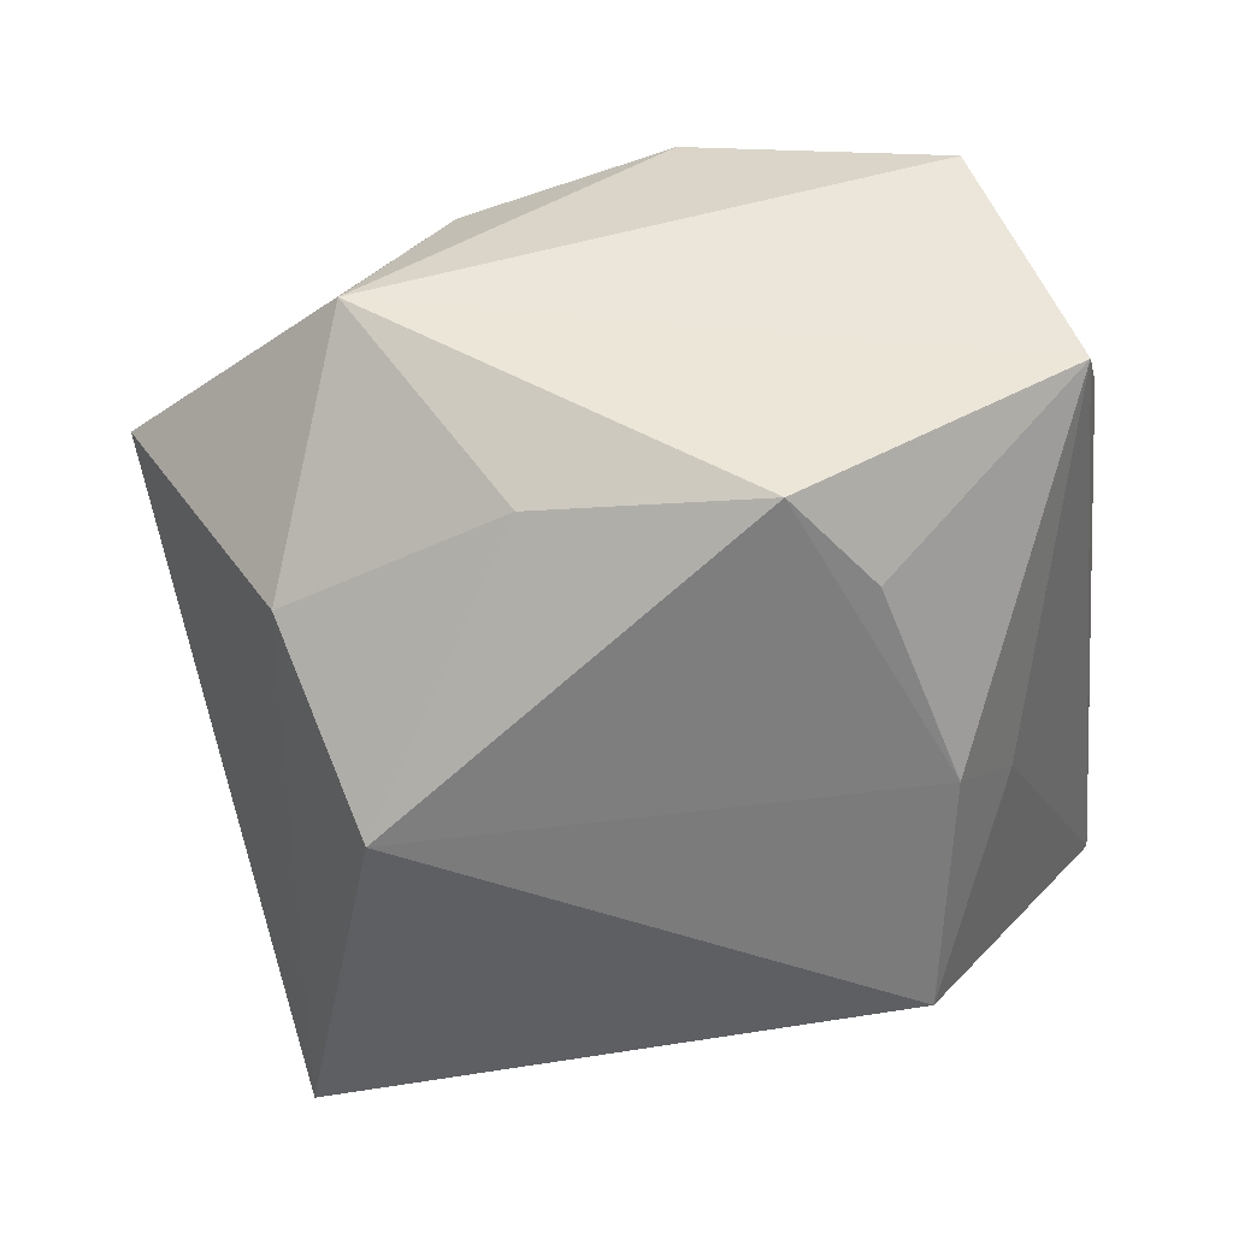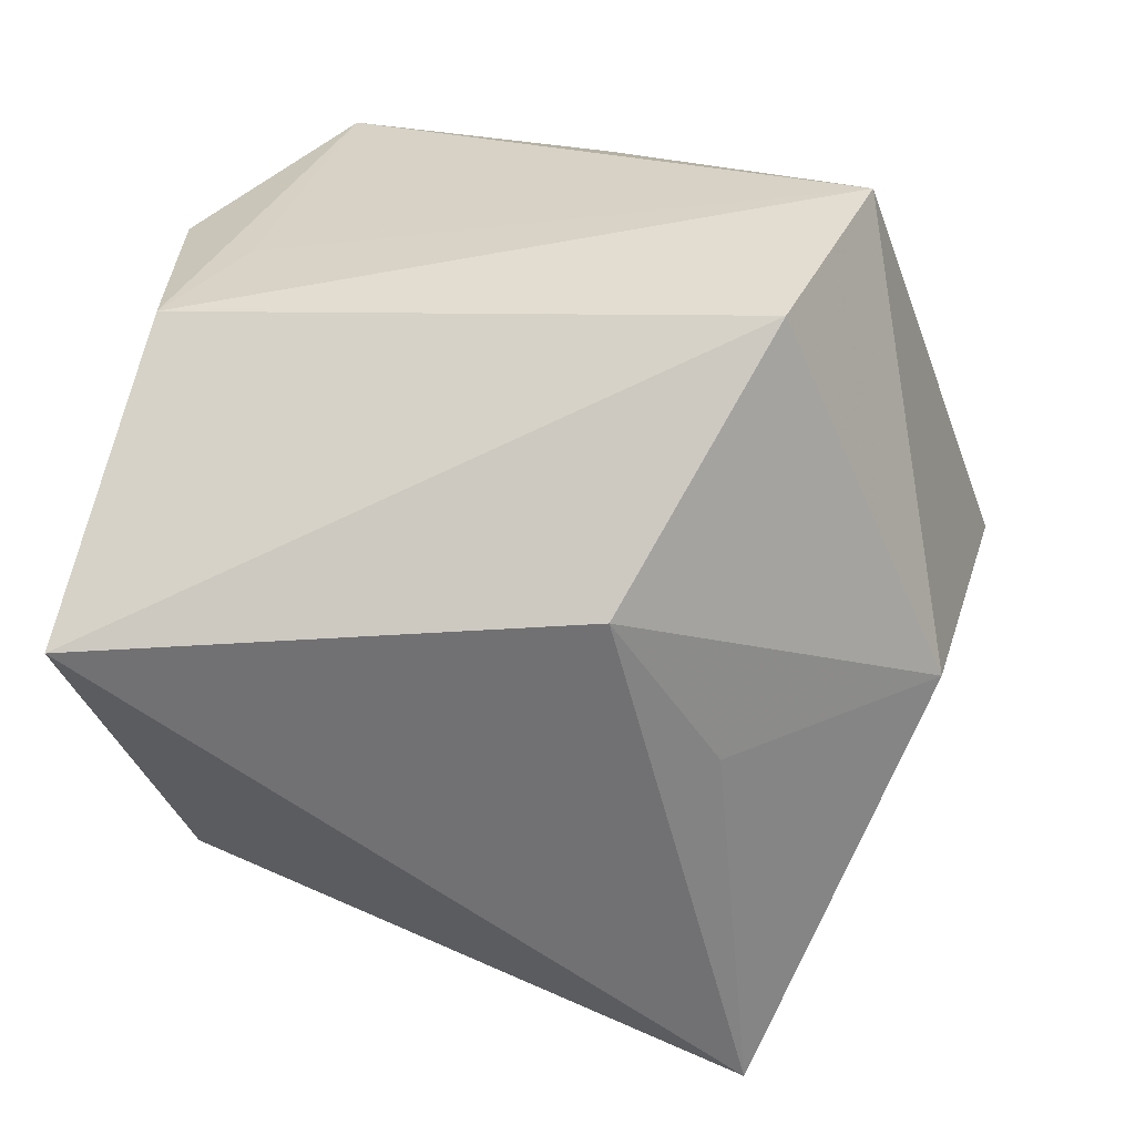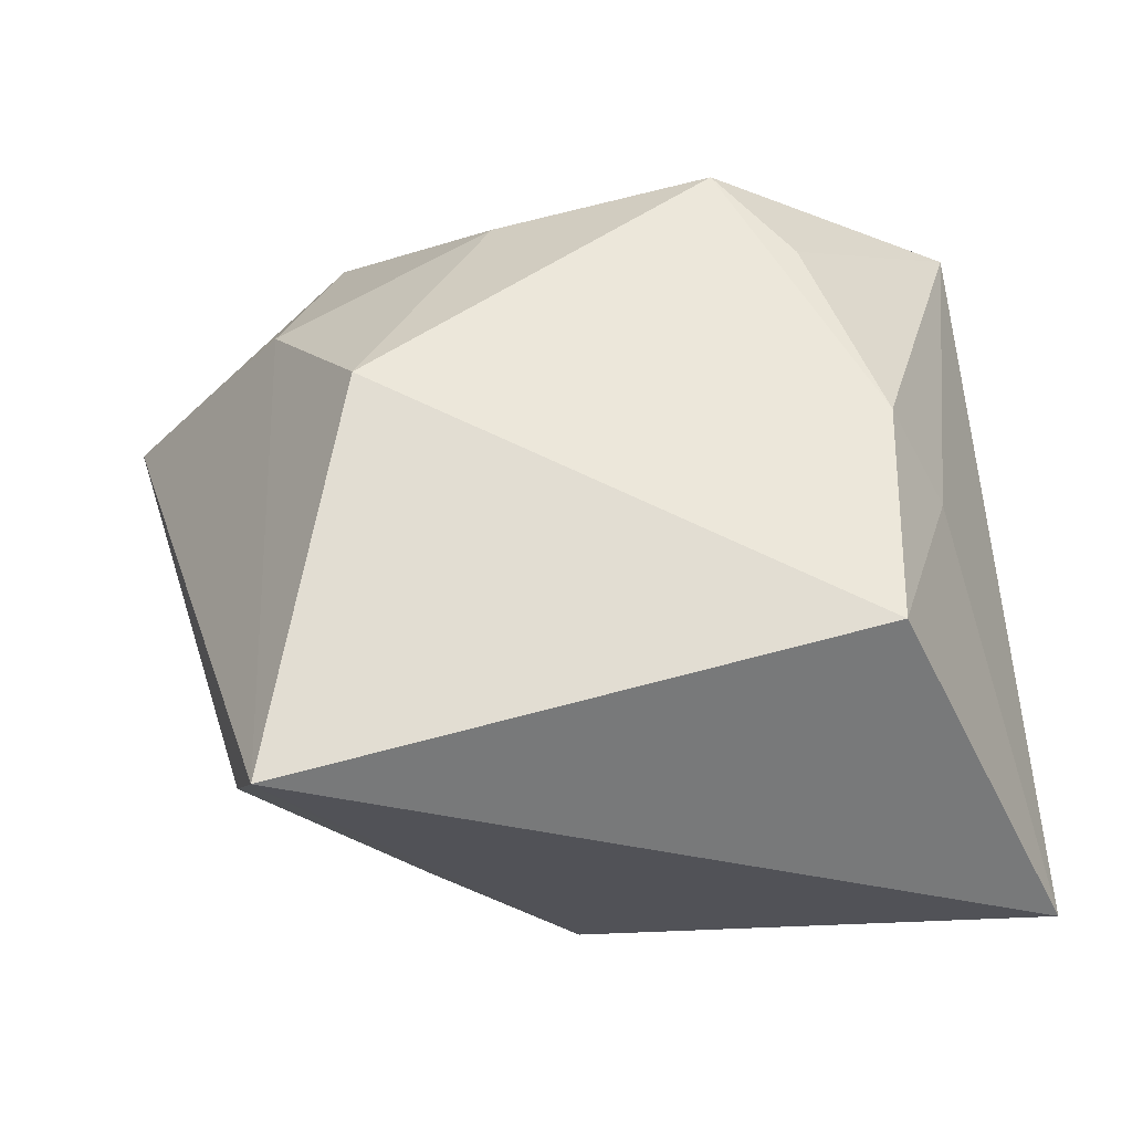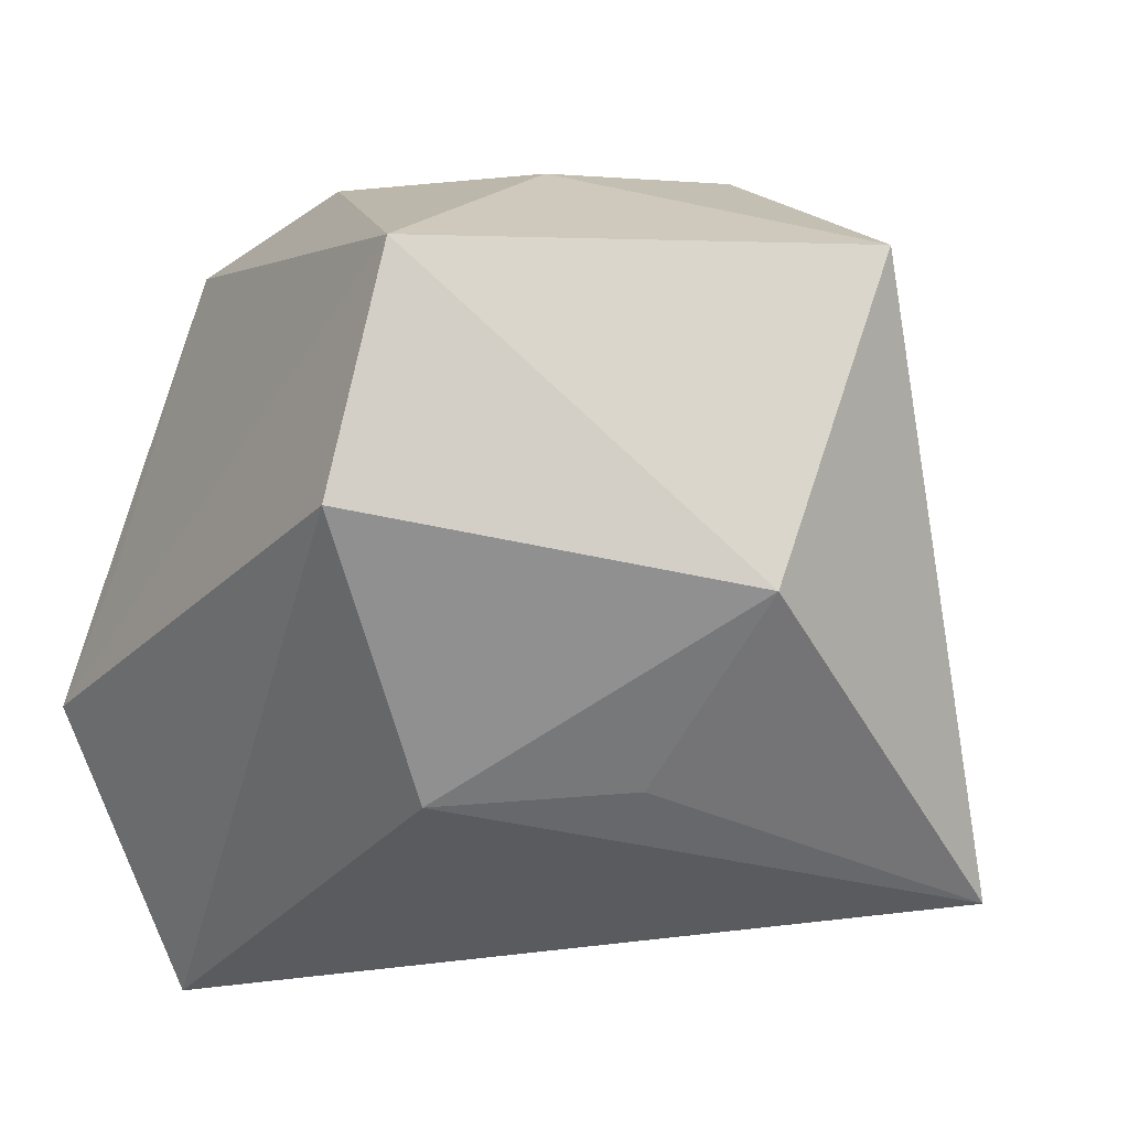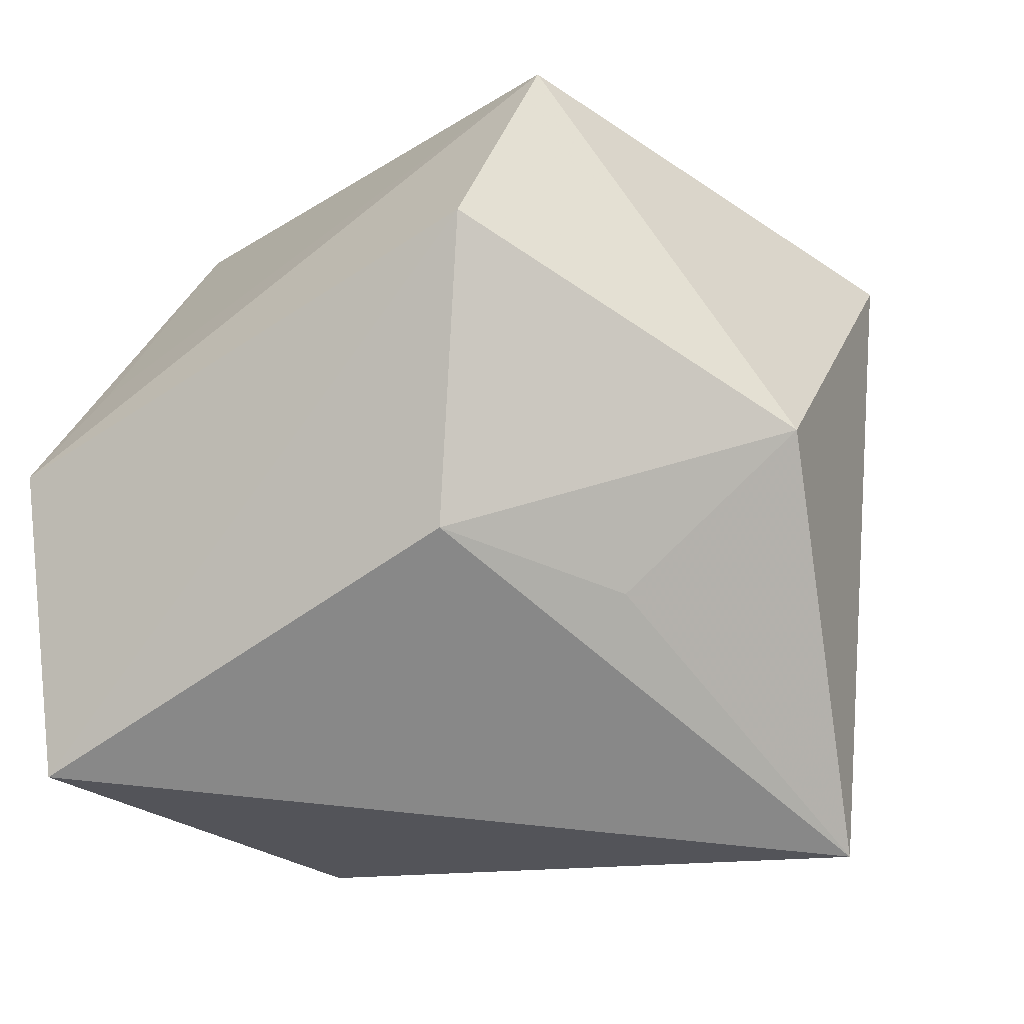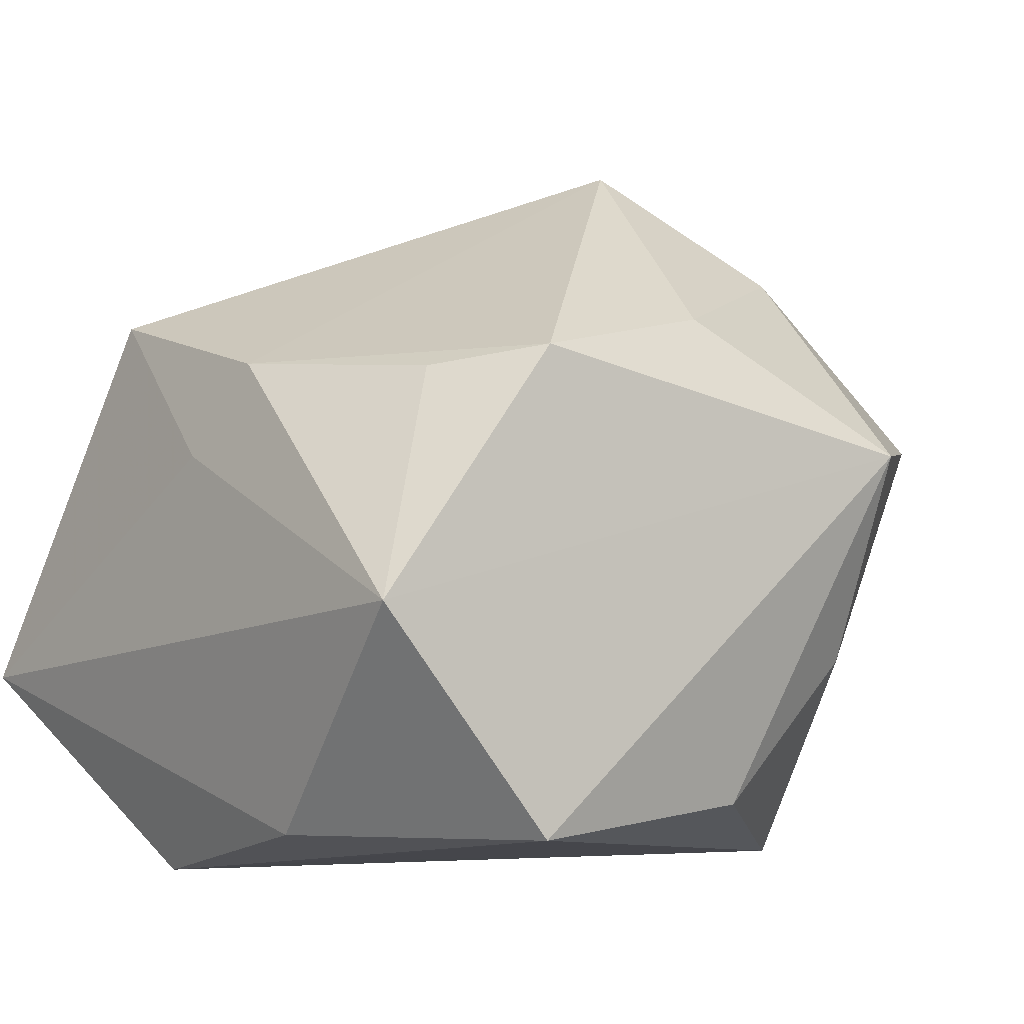
<metadata>
{"format":"obj","ext":"obj","renderer":"f3d","projection":"perspective","resolution":1024,"background":"white","views":[{"elev":45.8,"azim":-159.6,"up":"+Z"},{"elev":-53.8,"azim":2.1,"up":"+Z"},{"elev":-23.4,"azim":-162.6,"up":"+Z"},{"elev":-29.9,"azim":56.9,"up":"+Z"},{"elev":-60.2,"azim":35.2,"up":"+Z"},{"elev":-3.0,"azim":-35.1,"up":"+Y"}]}
</metadata>
<code>
v 0.03937 0.00354 -0.02037
v 0.01721 0.003837 -0.03173
v -0.03492 0.01819 0.006284
v 0.008302 -0.02747 0.03241
v -0.04336 -0.01477 -0.0363
v -0.03625 0.02426 -0.01825
v 0.02547 0.02993 0.01767
v 0.01164 0.04269 0.005393
v -0.02635 -0.03402 0.001246
v 0.01938 0.04377 -0.03481
v -0.02581 0.01676 0.02622
v 0.02515 -0.01273 0.02993
v -0.01744 0.01861 0.03549
v 0.03403 -0.03538 0.007336
v -0.03695 -0.006685 0.036
v -0.01886 -0.02962 0.03691
v -0.03374 -0.03538 -0.01189
v -0.03441 -0.02989 0.01369
v -0.03783 0.008832 -0.0002977
v 0.04879 0.01185 0.01617
v 0.02394 -0.03538 -0.01626
v 0.007155 -0.01462 -0.03411
v 0.02693 0.009359 0.03691
v 0.004779 0.02319 0.03058
f 9 14 16
f 16 17 9
f 9 17 14
f 16 14 4
f 4 23 16
f 18 17 16
f 7 20 10
f 23 20 7
f 14 17 21
f 12 4 14
f 23 4 12
f 14 20 12
f 12 20 23
f 17 18 5
f 5 6 10
f 5 21 17
f 22 21 5
f 10 22 5
f 16 23 15
f 23 13 15
f 15 18 16
f 15 5 18
f 23 7 24
f 24 13 23
f 10 6 8
f 8 7 10
f 8 24 7
f 13 24 8
f 2 22 10
f 10 20 1
f 1 20 14
f 14 21 1
f 1 2 10
f 1 21 22
f 22 2 1
f 3 8 6
f 13 8 3
f 6 5 19
f 5 15 19
f 19 3 6
f 15 3 19
f 11 15 13
f 13 3 11
f 11 3 15

</code>
